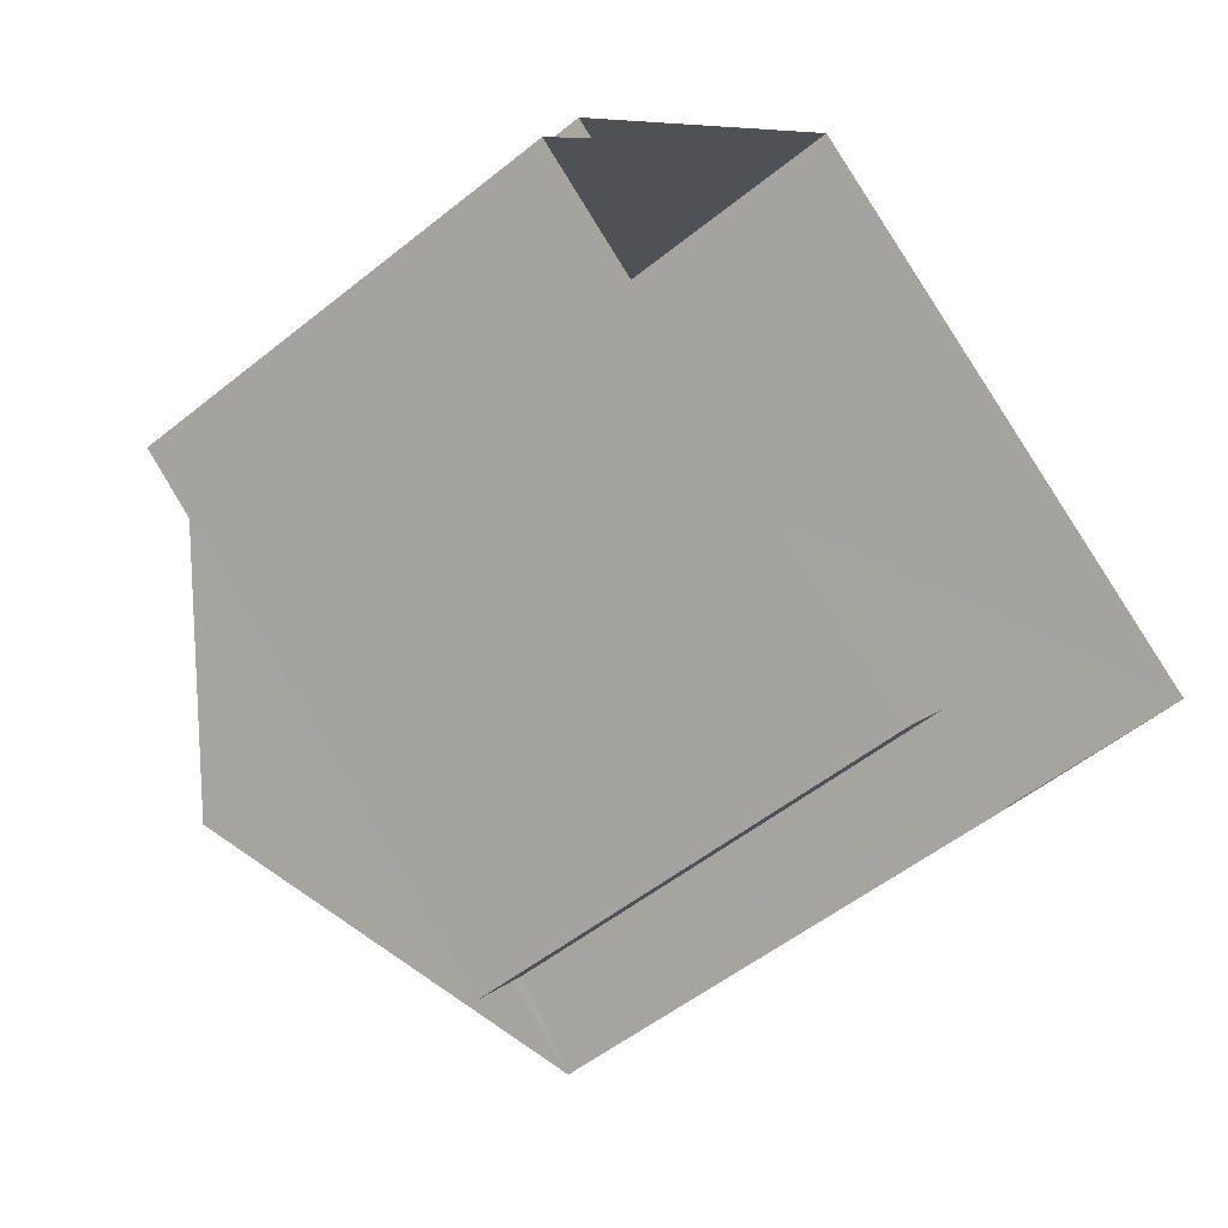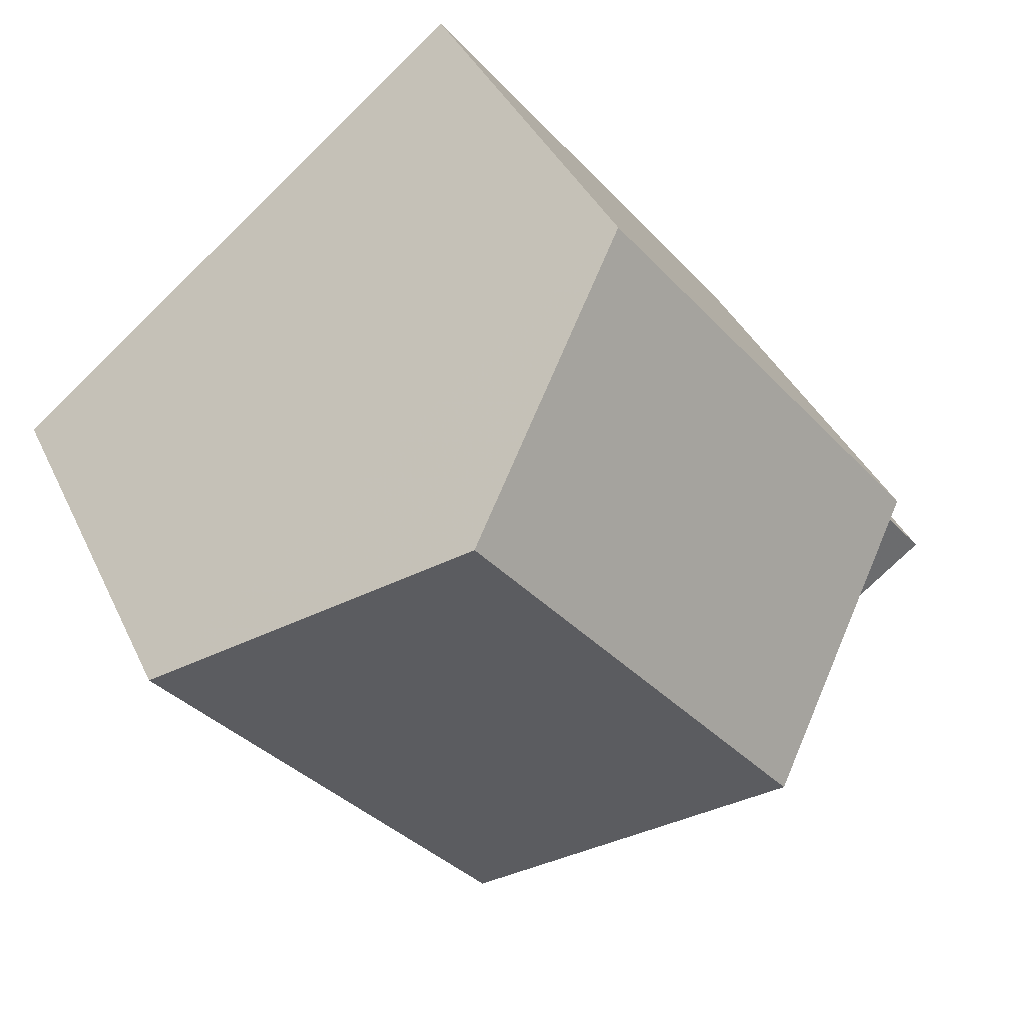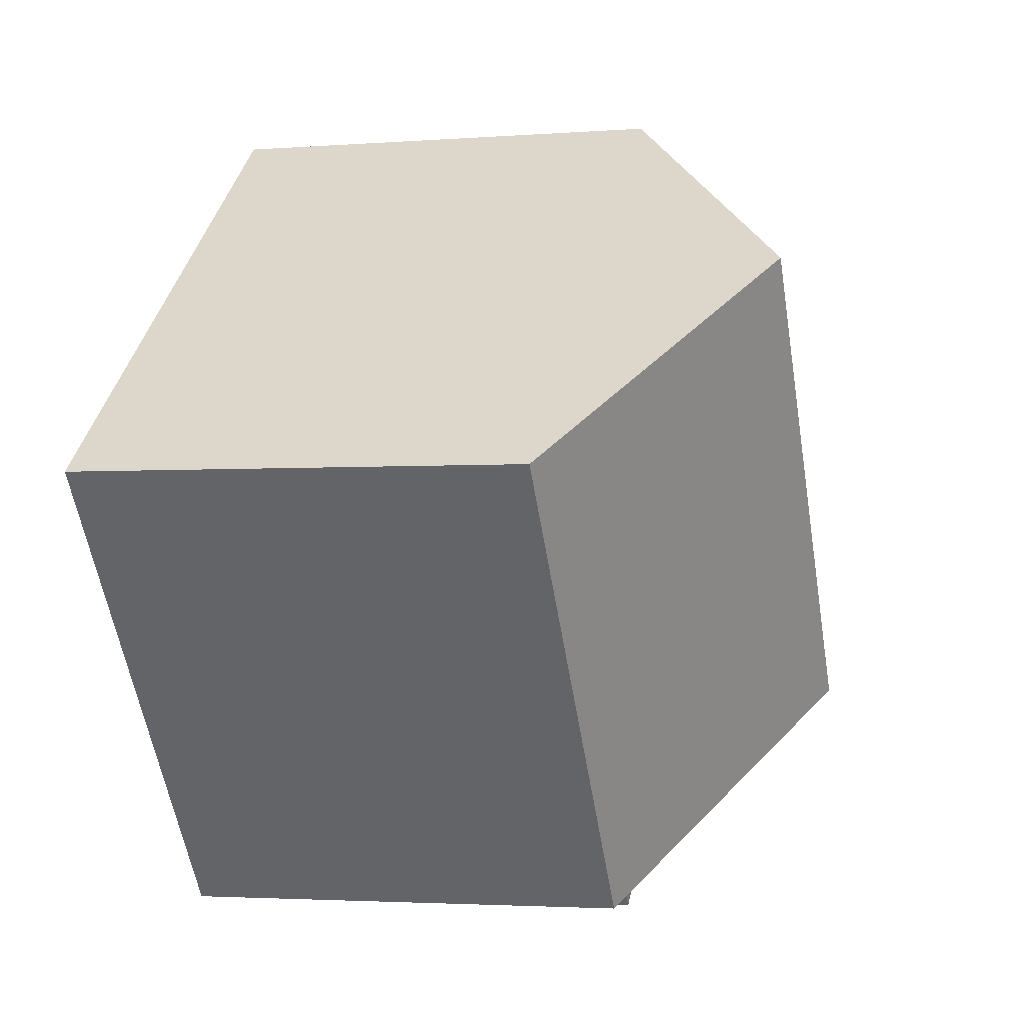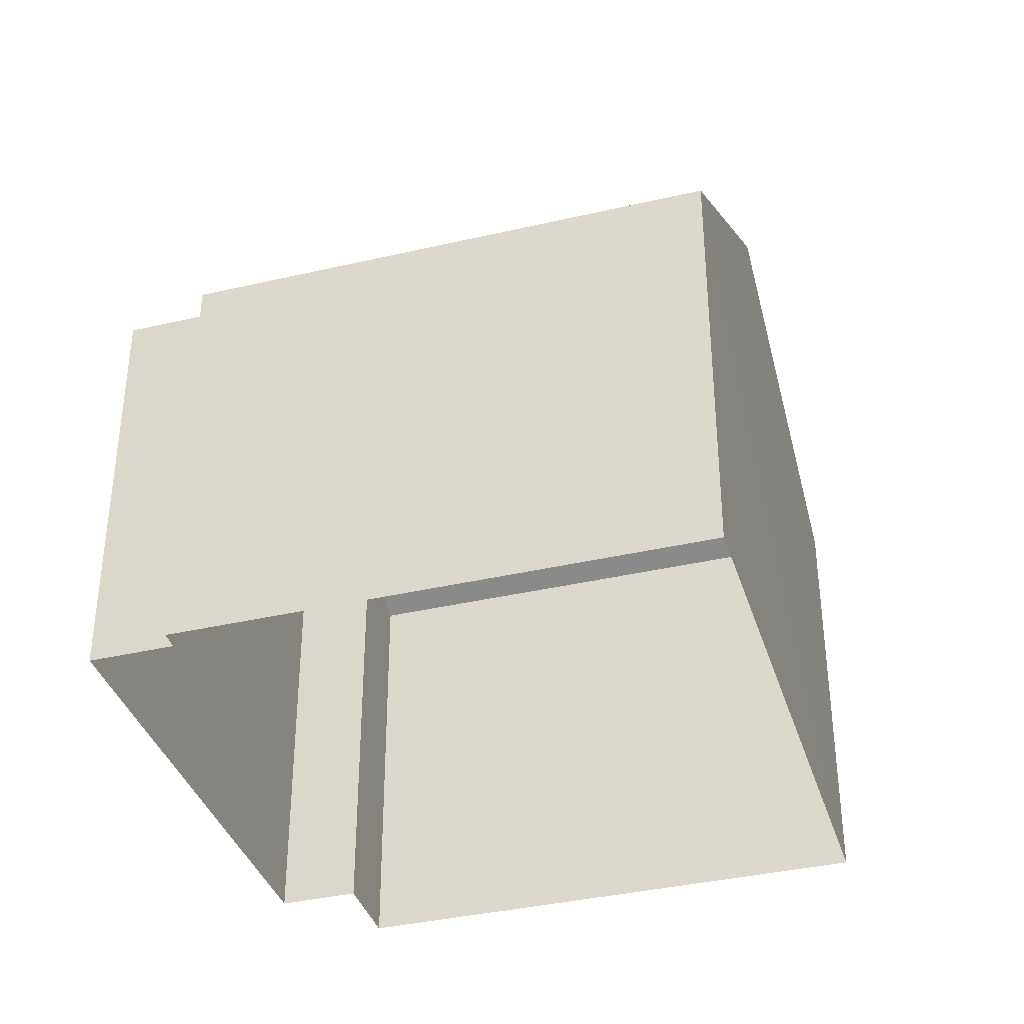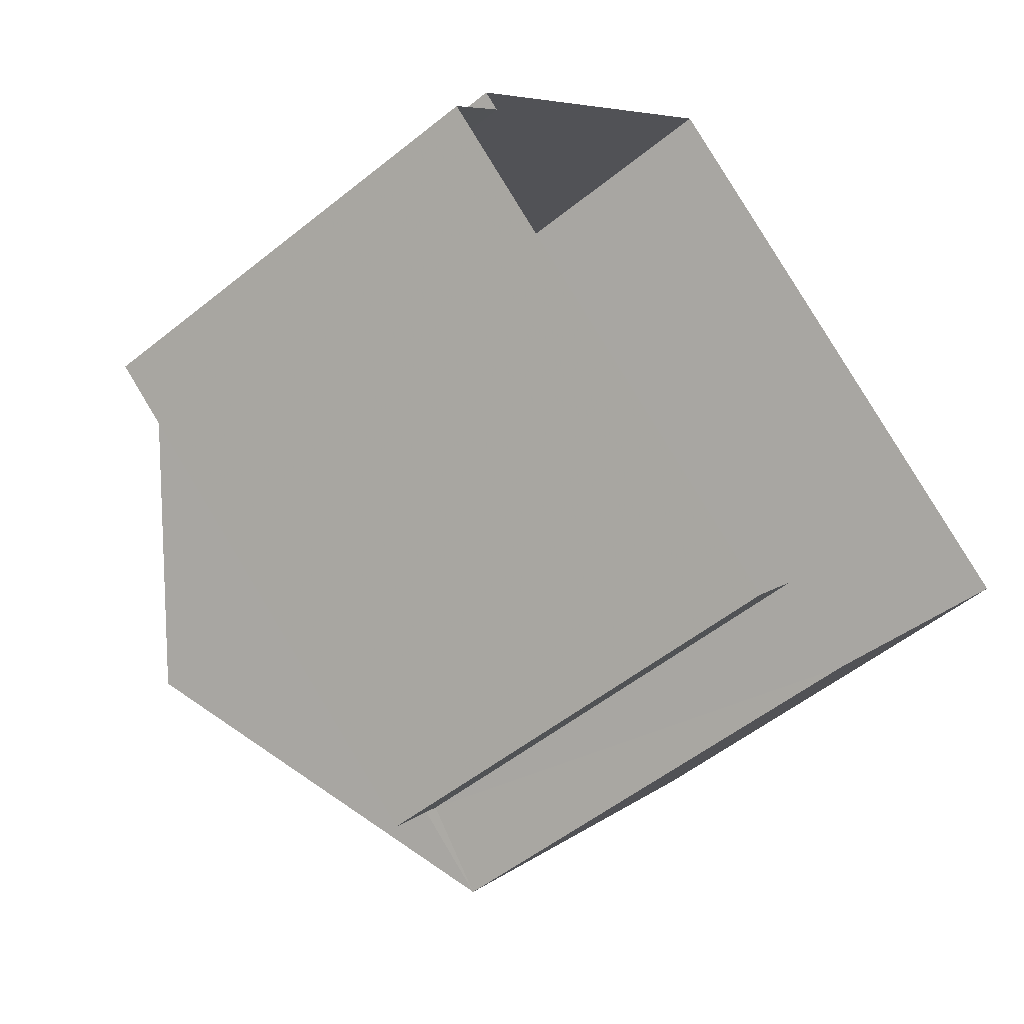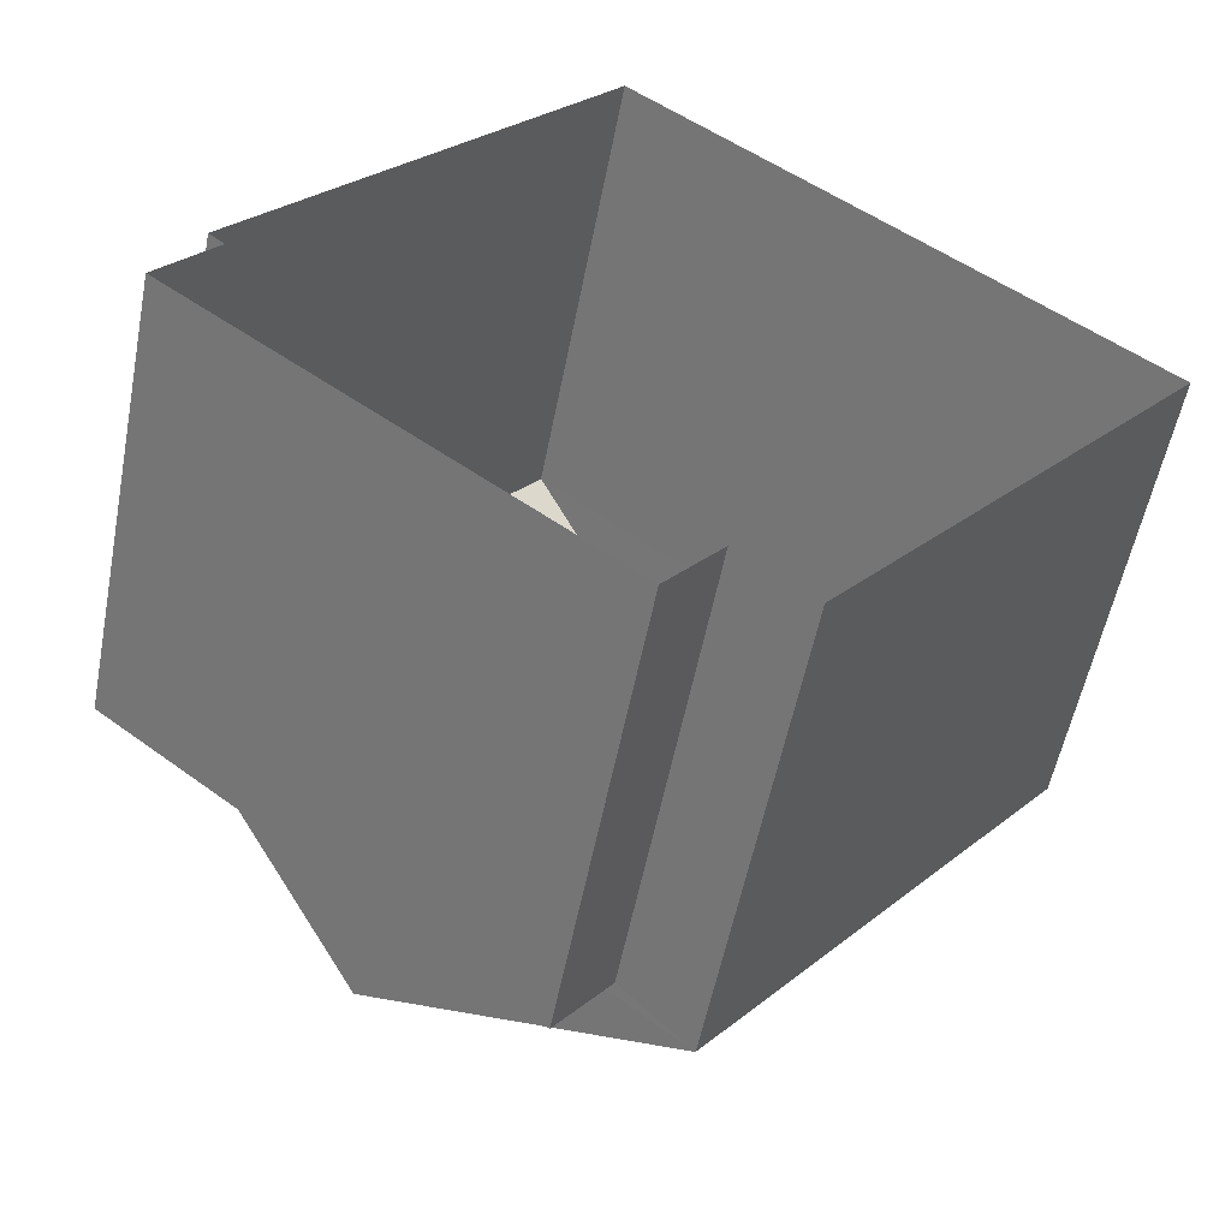
<metadata>
{"format":"obj","ext":"obj","renderer":"f3d","projection":"perspective","resolution":1024,"background":"white","views":[{"elev":-51.0,"azim":131.5,"up":"+Y"},{"elev":38.2,"azim":-23.0,"up":"+Y"},{"elev":-2.7,"azim":-75.3,"up":"+Y"},{"elev":-37.6,"azim":145.4,"up":"+Z"},{"elev":-52.4,"azim":131.1,"up":"+Y"},{"elev":-55.3,"azim":169.0,"up":"+Y"}]}
</metadata>
<code>
v -8.953e+04 -9.997e+04 3.107
v -8.953e+04 -9.997e+04 3.106
v -8.953e+04 -9.998e+04 3.107
v -8.953e+04 -9.998e+04 3.107
v -8.952e+04 -9.997e+04 3.106
v -8.952e+04 -9.997e+04 3.106
v -8.953e+04 -9.998e+04 3.107
v -8.952e+04 -9.997e+04 3.106
v -8.953e+04 -9.997e+04 8.366
v -8.952e+04 -9.998e+04 10.54
v -8.952e+04 -9.997e+04 8.366
v -8.953e+04 -9.998e+04 8.367
v -8.953e+04 -9.997e+04 10.54
v -8.953e+04 -9.997e+04 8.367
v -8.953e+04 -9.998e+04 8.232
v -8.953e+04 -9.998e+04 8.232
v -8.952e+04 -9.997e+04 8.231
v -8.952e+04 -9.997e+04 8.231
f 1 2 3
f 1 3 4
f 2 5 6
f 7 3 8
f 3 6 8
f 2 6 3
f 9 10 11
f 12 13 14
f 15 16 17
f 18 15 17
f 13 10 9
f 10 13 12
f 15 7 16
f 15 3 7
f 10 12 11
f 6 5 18
f 5 11 18
f 3 15 4
f 15 11 12
f 18 11 15
f 4 15 12
f 16 7 8
f 17 16 8
f 9 11 5
f 2 9 5
f 9 2 1
f 14 9 1
f 12 1 4
f 12 14 1
f 13 9 14
f 18 17 8
f 6 18 8

</code>
